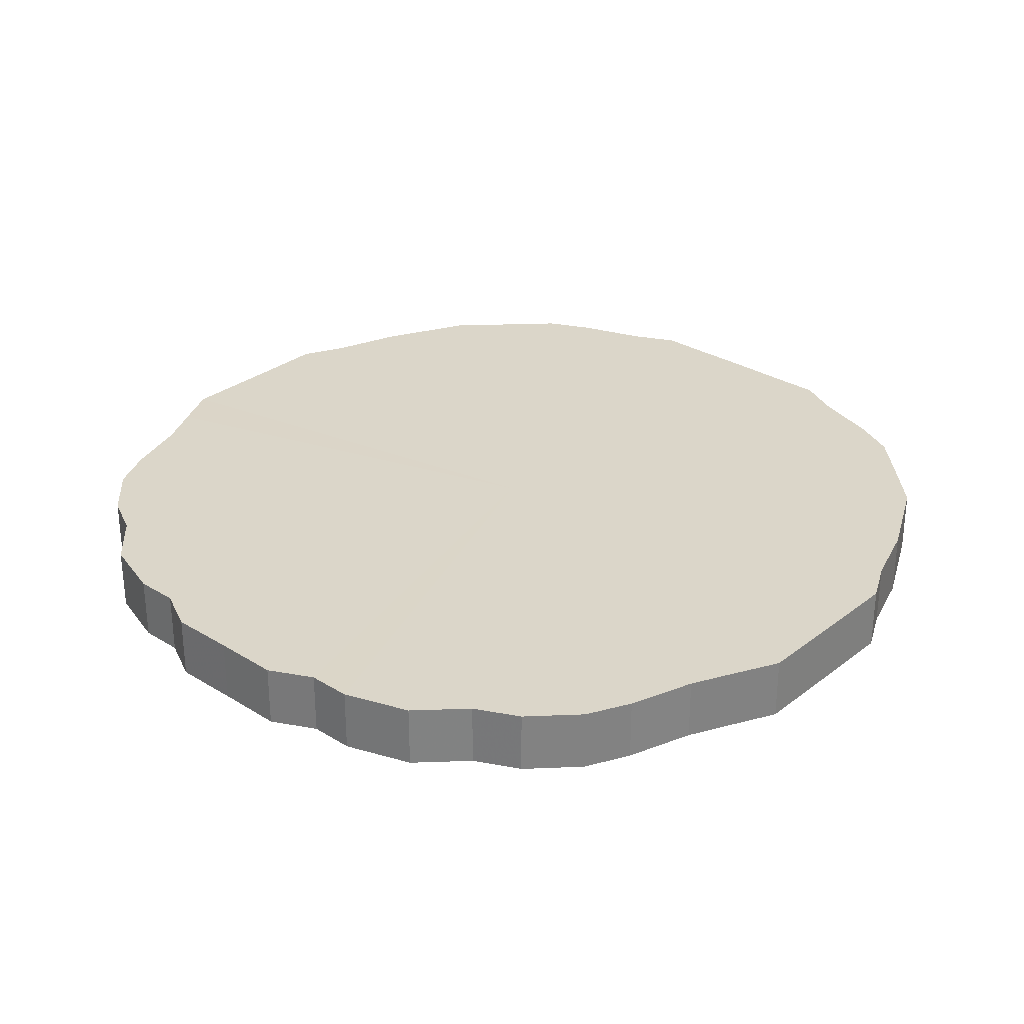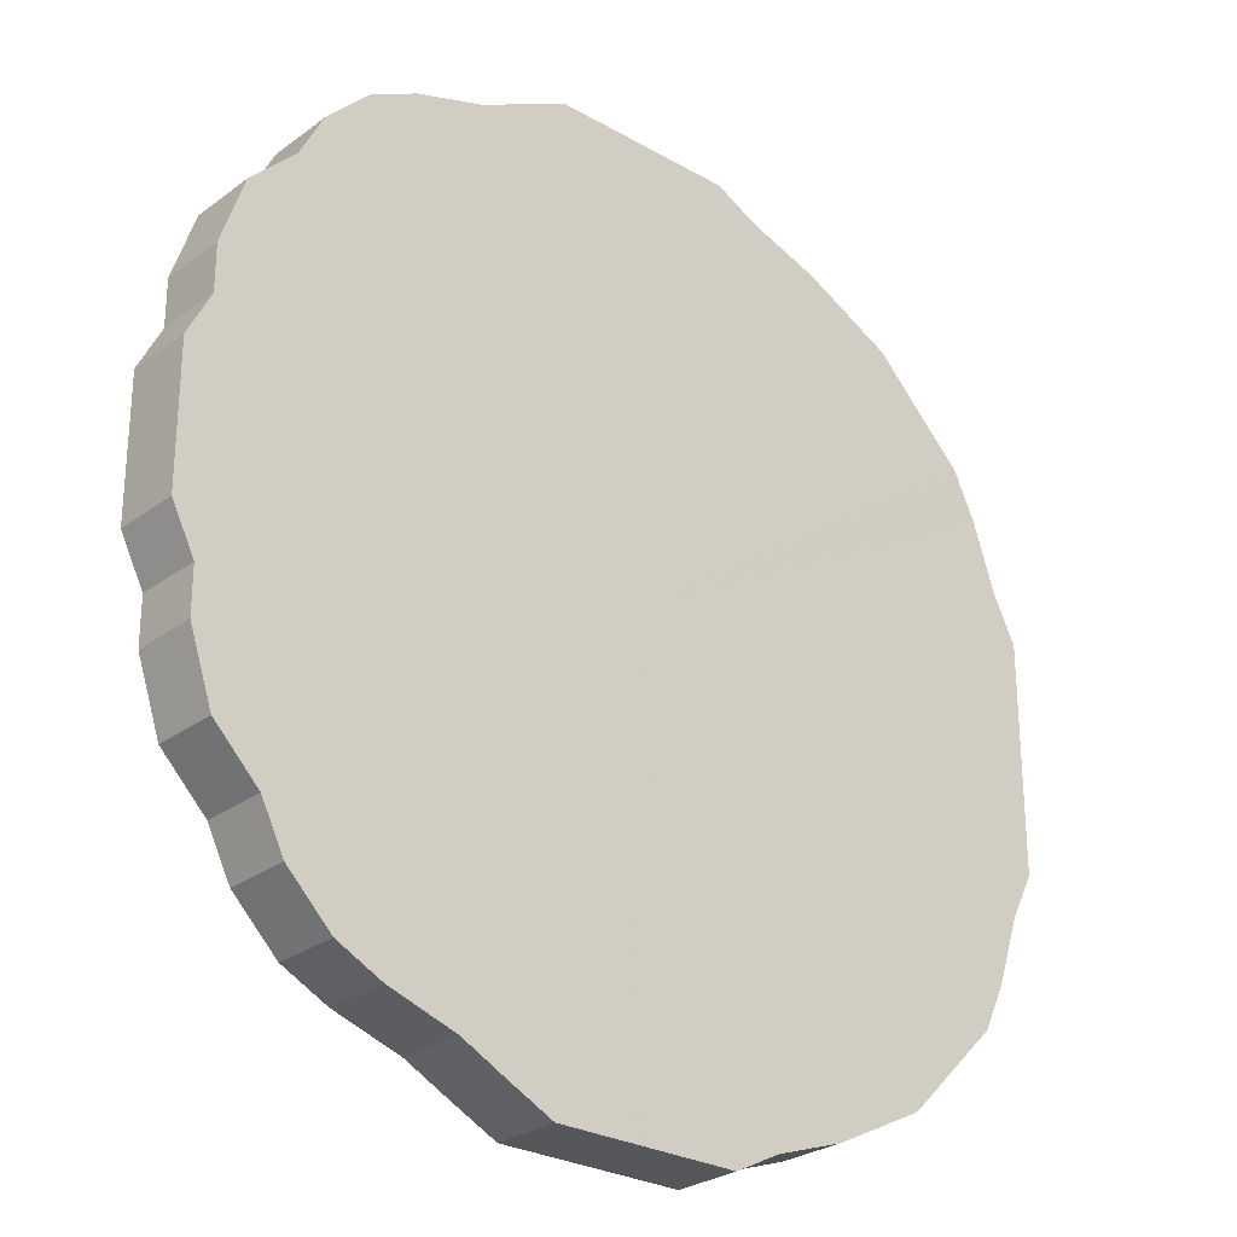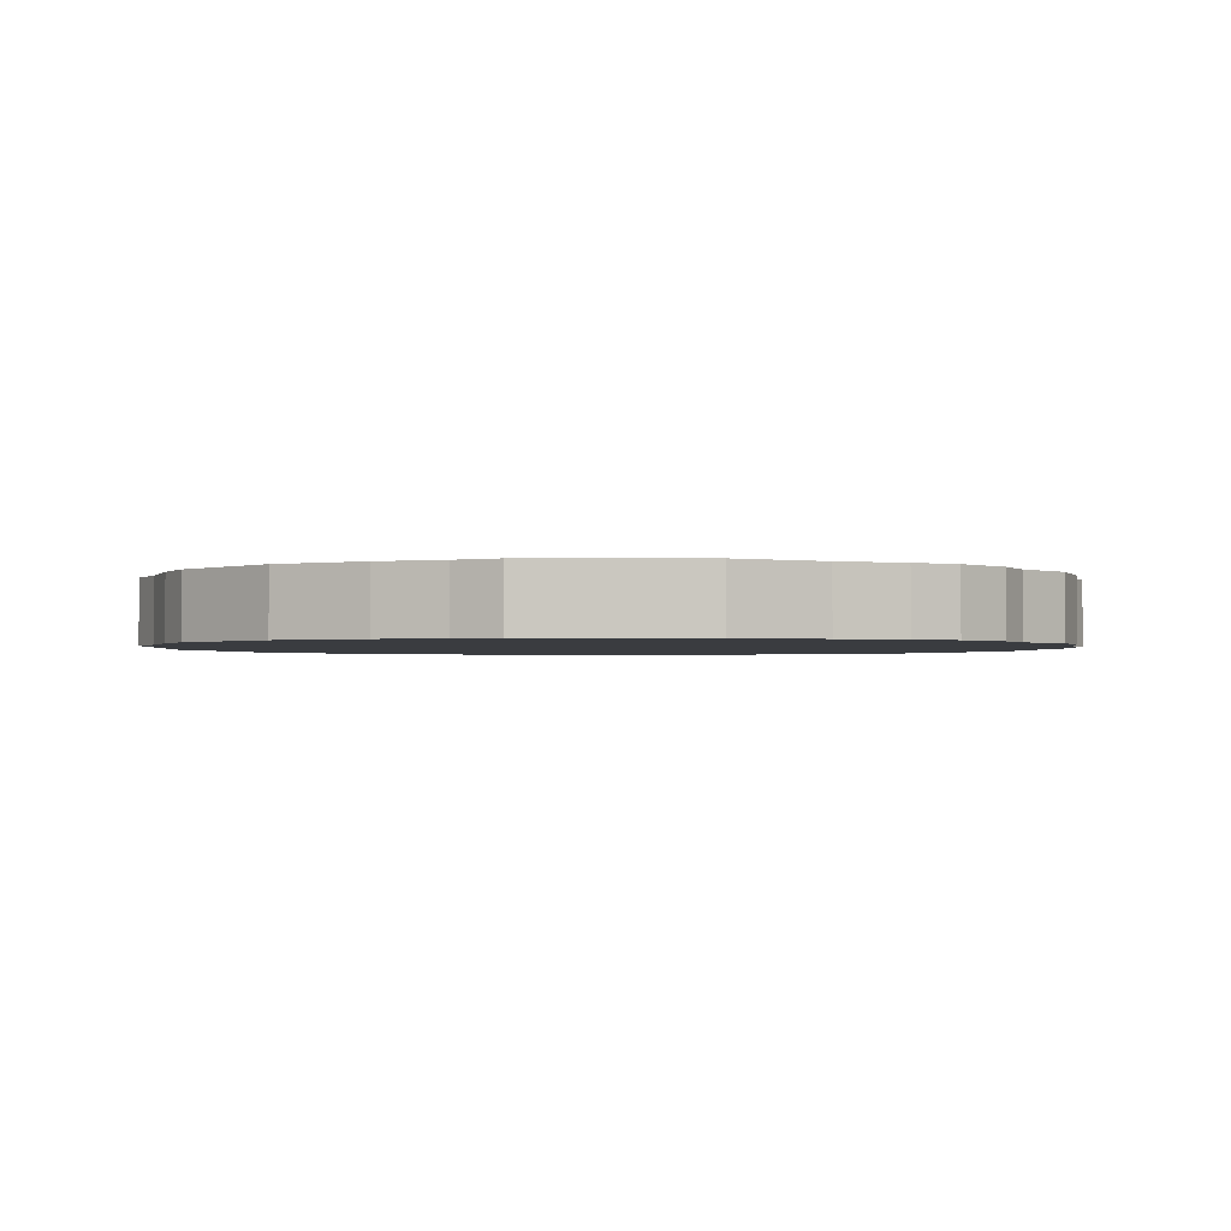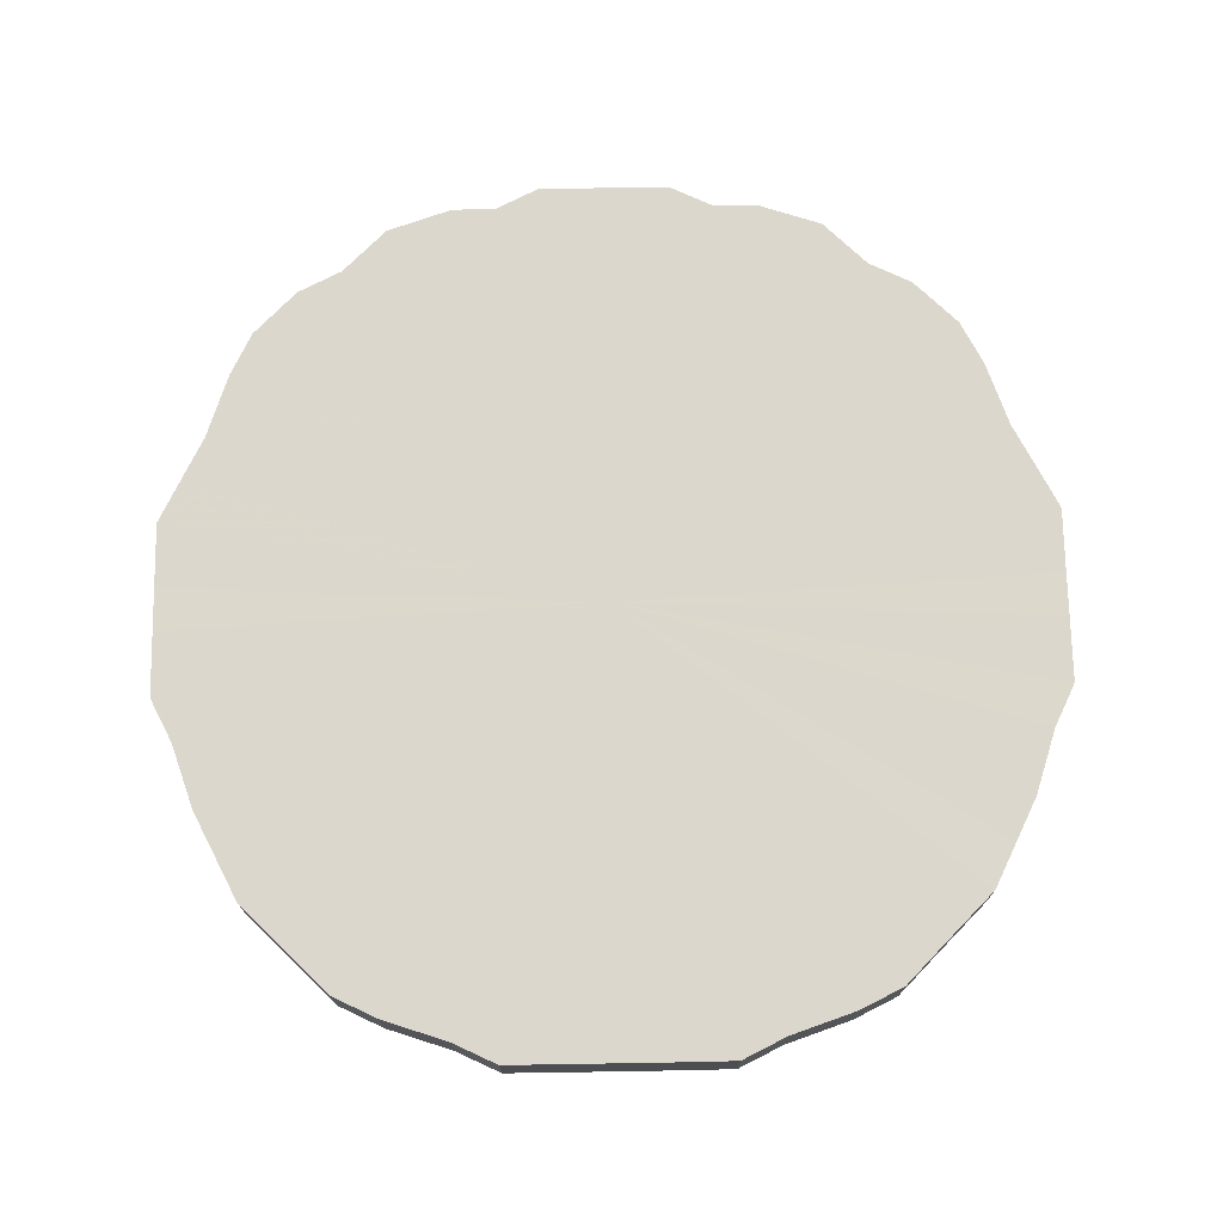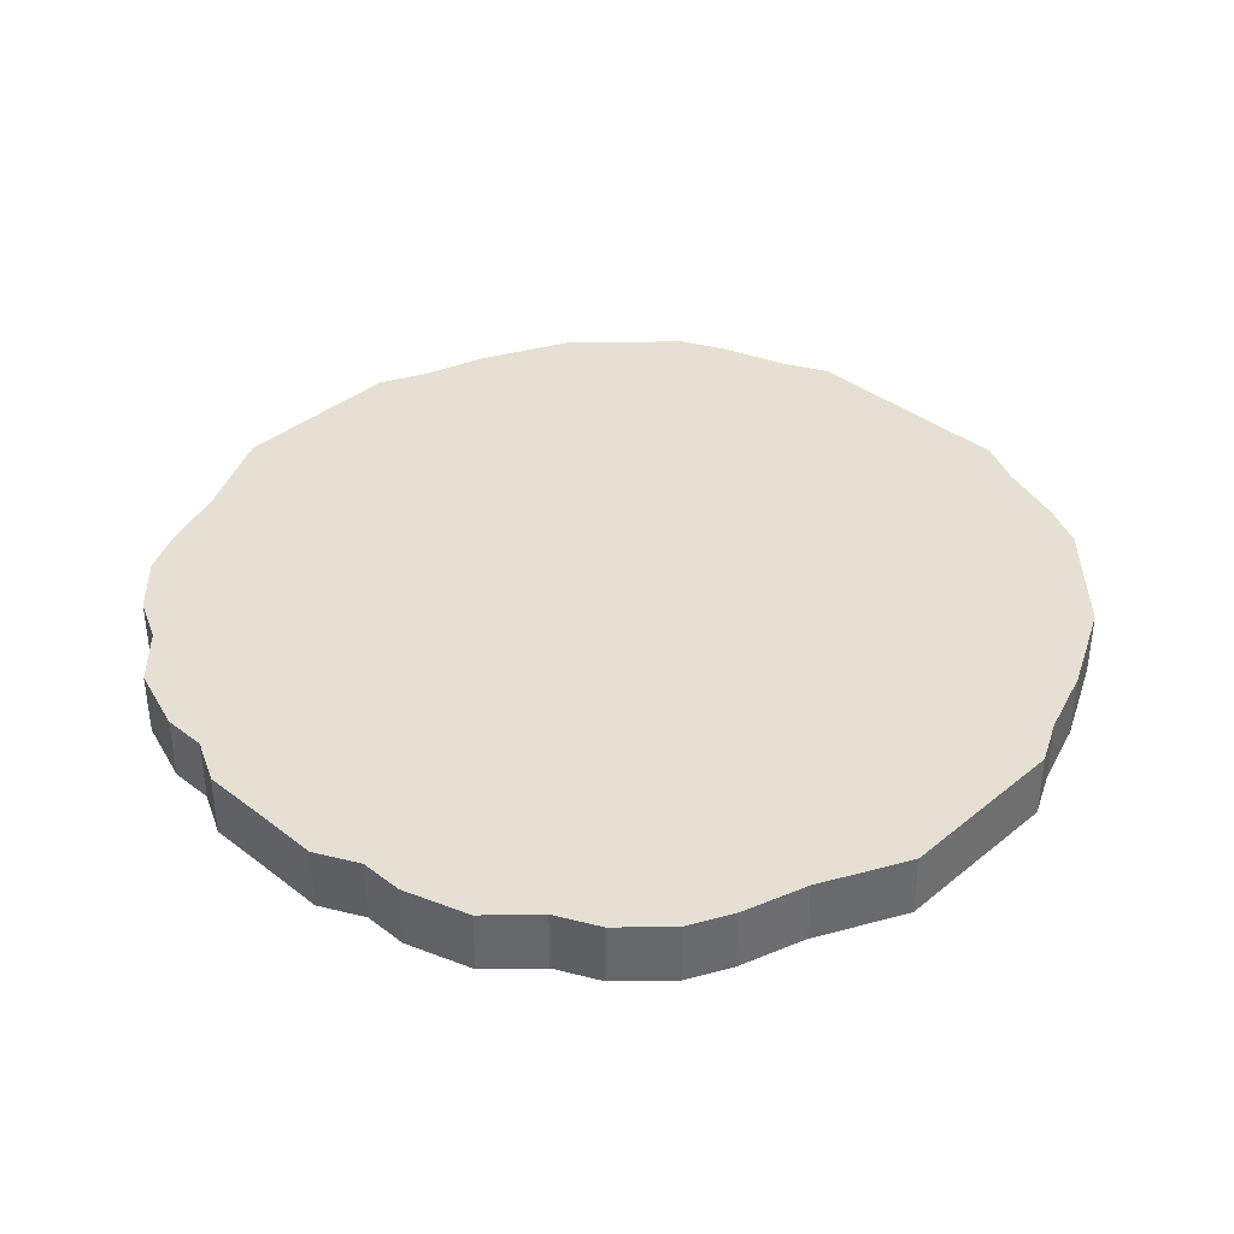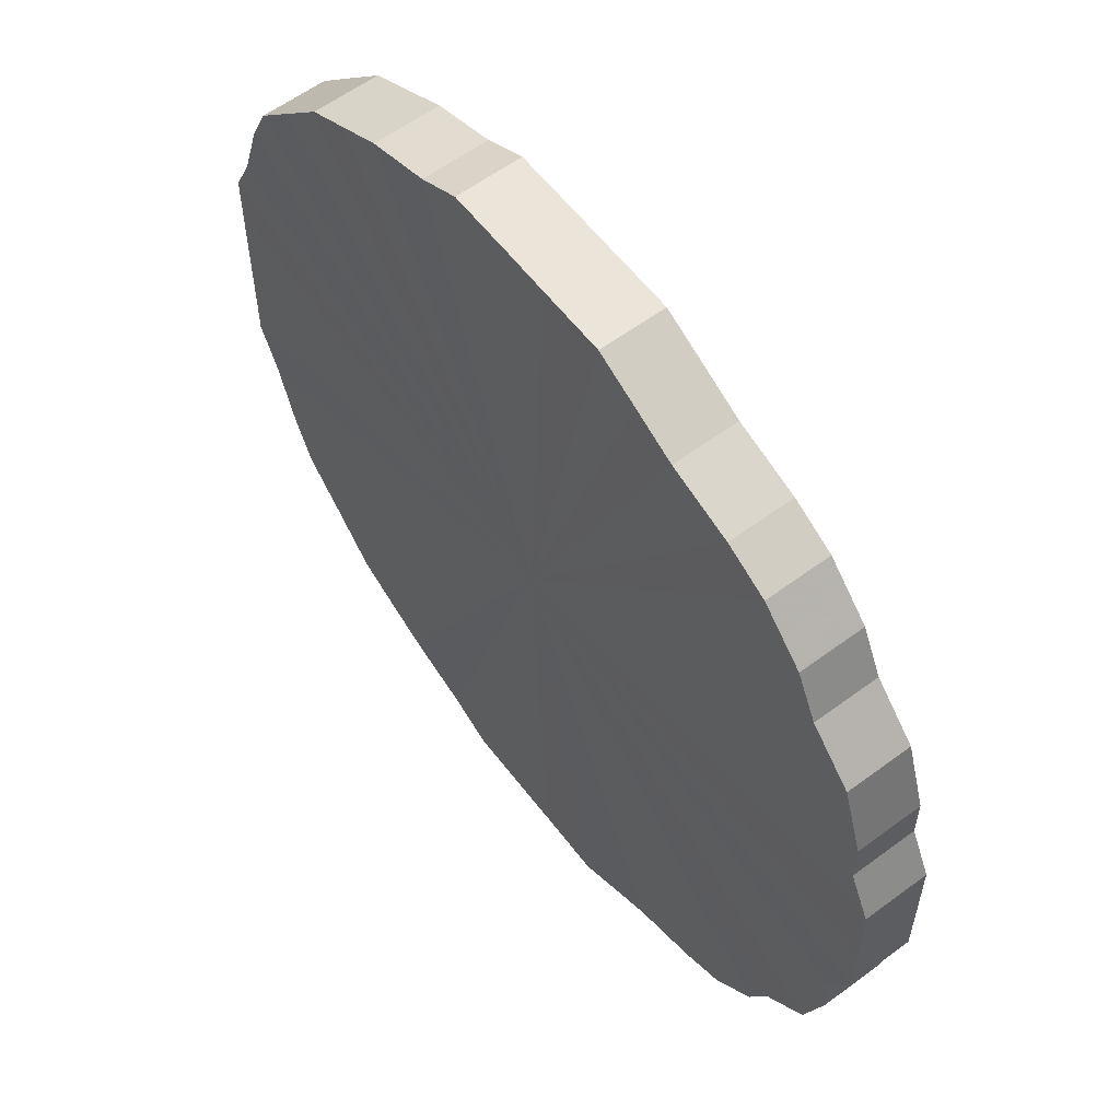
<metadata>
{"format":"obj","ext":"obj","renderer":"f3d","projection":"perspective","resolution":1024,"background":"white","views":[{"elev":29.9,"azim":-48.1,"up":"+Z"},{"elev":-27.1,"azim":-41.5,"up":"+Y"},{"elev":-1.8,"azim":180.0,"up":"+Z"},{"elev":72.9,"azim":89.0,"up":"+Z"},{"elev":38.0,"azim":-45.8,"up":"+Z"},{"elev":58.8,"azim":-127.1,"up":"+Y"}]}
</metadata>
<code>
o 27017
v 2250 1883 23.3
v 2250 1883 23.3
v 2250 1883 23.27
v 2250 1883 23.3
v 2250 1883 23.27
v 2250 1883 23.3
v 2250 1883 23.27
v 2250 1883 23.3
v 2250 1883 23.27
v 2250 1883 23.3
v 2250 1883 23.27
v 2250 1883 23.3
v 2250 1883 23.27
v 2250 1883 23.3
v 2250 1883 23.27
v 2250 1883 23.3
v 2250 1883 23.27
v 2250 1883 23.3
v 2250 1883 23.27
v 2250 1883 23.3
v 2250 1883 23.27
v 2250 1883 23.3
v 2250 1883 23.27
v 2250 1883 23.3
v 2250 1883 23.27
v 2250 1883 23.3
v 2250 1883 23.27
v 2250 1883 23.3
v 2250 1883 23.27
v 2250 1884 23.3
v 2250 1884 23.27
v 2250 1883 23.3
v 2250 1883 23.27
v 2250 1884 23.3
v 2250 1884 23.27
v 2250 1883 23.3
v 2250 1883 23.27
v 2250 1884 23.3
v 2250 1884 23.27
v 2249 1883 23.3
v 2250 1883 23.27
v 2250 1884 23.3
v 2250 1884 23.27
v 2249 1883 23.3
v 2249 1883 23.27
v 2249 1884 23.3
v 2249 1884 23.27
v 2249 1883 23.3
v 2249 1883 23.27
v 2249 1884 23.3
v 2249 1884 23.27
v 2249 1883 23.3
v 2249 1883 23.27
v 2249 1884 23.3
v 2249 1884 23.27
v 2249 1883 23.3
v 2249 1883 23.27
v 2249 1884 23.3
v 2249 1884 23.27
v 2249 1883 23.3
v 2249 1883 23.27
v 2249 1884 23.3
v 2249 1884 23.27
v 2249 1883 23.3
v 2249 1883 23.27
v 2249 1884 23.3
v 2249 1884 23.27
v 2249 1883 23.3
v 2249 1883 23.27
v 2249 1884 23.3
v 2249 1884 23.27
v 2249 1883 23.3
v 2249 1883 23.27
v 2249 1884 23.3
v 2249 1884 23.27
v 2249 1883 23.3
v 2249 1883 23.27
v 2249 1883 23.3
v 2249 1883 23.27
v 2249 1883 23.3
v 2249 1883 23.27
v 2249 1883 23.3
v 2249 1883 23.27
v 2249 1883 23.3
v 2249 1883 23.27
v 2249 1883 23.3
v 2249 1883 23.27
v 2249 1883 23.3
v 2249 1883 23.27
v 2249 1883 23.3
v 2249 1883 23.27
v 2249 1883 23.3
v 2249 1883 23.27
v 2249 1883 23.3
v 2249 1883 23.27
v 2249 1883 23.3
v 2249 1883 23.27
v 2249 1883 23.3
v 2249 1883 23.27
v 2249 1883 23.27
v 2250 1883 23.27
v 2250 1883 23.3
v 2250 1883 23.27
v 2250 1883 23.3
v 2250 1883 23.27
v 2250 1883 23.27
v 2250 1883 23.3
v 2250 1883 23.27
v 2250 1883 23.3
v 2250 1883 23.3
v 2250 1883 23.27
v 2250 1883 23.27
v 2250 1883 23.3
v 2250 1883 23.27
v 2250 1883 23.3
v 2250 1883 23.3
v 2250 1883 23.27
v 2250 1883 23.27
v 2250 1883 23.3
v 2250 1883 23.27
v 2250 1883 23.3
v 2250 1883 23.3
v 2250 1883 23.27
v 2250 1884 23.27
v 2250 1883 23.3
v 2250 1884 23.27
v 2250 1884 23.3
v 2250 1883 23.3
v 2250 1883 23.27
v 2250 1884 23.27
v 2250 1884 23.3
v 2250 1884 23.27
v 2250 1884 23.3
v 2250 1883 23.3
v 2250 1883 23.27
v 2249 1884 23.27
v 2250 1884 23.3
v 2249 1884 23.27
v 2249 1884 23.3
v 2250 1883 23.3
v 2250 1883 23.27
v 2249 1884 23.27
v 2249 1884 23.3
v 2249 1884 23.27
v 2249 1884 23.3
v 2250 1883 23.3
v 2250 1883 23.27
v 2249 1884 23.27
v 2249 1884 23.3
v 2249 1884 23.27
v 2249 1884 23.3
v 2250 1883 23.3
v 2250 1883 23.27
v 2249 1884 23.27
v 2249 1884 23.3
v 2249 1884 23.27
v 2249 1884 23.3
v 2249 1883 23.3
v 2249 1883 23.27
v 2249 1883 23.27
v 2249 1884 23.3
v 2249 1883 23.27
v 2249 1883 23.3
v 2249 1883 23.3
v 2249 1883 23.27
v 2249 1883 23.27
v 2249 1883 23.3
v 2249 1883 23.27
v 2249 1883 23.3
v 2249 1883 23.3
v 2249 1883 23.27
v 2249 1883 23.27
v 2249 1883 23.3
v 2249 1883 23.27
v 2249 1883 23.3
v 2249 1883 23.3
v 2249 1883 23.27
v 2249 1883 23.27
v 2249 1883 23.3
v 2249 1883 23.27
v 2249 1883 23.3
v 2249 1883 23.3
v 2249 1883 23.27
v 2249 1883 23.27
v 2249 1883 23.3
v 2249 1883 23.27
v 2249 1883 23.3
v 2249 1883 23.3
v 2249 1883 23.27
v 2249 1883 23.27
v 2249 1883 23.3
v 2249 1883 23.27
v 2249 1883 23.3
v 2249 1883 23.3
v 2249 1883 23.27
v 2249 1883 23.27
v 2249 1883 23.3
v 2249 1883 23.27
v 2249 1883 23.3
v 2249 1883 23.3
v 2249 1883 23.3
v 2250 1883 23.3
v 2250 1883 23.3
v 2250 1883 23.3
v 2250 1883 23.3
v 2250 1883 23.3
v 2250 1883 23.3
v 2250 1883 23.3
v 2250 1883 23.3
v 2250 1883 23.3
v 2250 1883 23.3
v 2250 1883 23.3
v 2250 1883 23.3
v 2250 1883 23.3
v 2250 1883 23.3
v 2250 1883 23.3
v 2250 1884 23.3
v 2250 1883 23.3
v 2250 1884 23.3
v 2250 1883 23.3
v 2250 1884 23.3
v 2249 1883 23.3
v 2250 1884 23.3
v 2249 1883 23.3
v 2249 1884 23.3
v 2249 1883 23.3
v 2249 1884 23.3
v 2249 1883 23.3
v 2249 1884 23.3
v 2249 1883 23.3
v 2249 1884 23.3
v 2249 1883 23.3
v 2249 1884 23.3
v 2249 1883 23.3
v 2249 1884 23.3
v 2249 1883 23.3
v 2249 1884 23.3
v 2249 1883 23.3
v 2249 1884 23.3
v 2249 1883 23.3
v 2249 1883 23.3
v 2249 1883 23.3
v 2249 1883 23.3
v 2249 1883 23.3
v 2249 1883 23.3
v 2249 1883 23.3
v 2249 1883 23.3
v 2249 1883 23.3
v 2249 1883 23.3
v 2249 1883 23.3
v 2249 1883 23.3
v 2249 1883 23.27
v 2250 1883 23.27
v 2250 1883 23.27
v 2250 1883 23.27
v 2250 1883 23.27
v 2250 1883 23.27
v 2250 1883 23.27
v 2250 1883 23.27
v 2250 1883 23.27
v 2250 1883 23.27
v 2250 1883 23.27
v 2250 1883 23.27
v 2250 1883 23.27
v 2250 1883 23.27
v 2250 1883 23.27
v 2250 1884 23.27
v 2250 1883 23.27
v 2250 1884 23.27
v 2250 1883 23.27
v 2250 1884 23.27
v 2250 1883 23.27
v 2250 1884 23.27
v 2249 1883 23.27
v 2249 1884 23.27
v 2249 1883 23.27
v 2249 1884 23.27
v 2249 1883 23.27
v 2249 1884 23.27
v 2249 1883 23.27
v 2249 1884 23.27
v 2249 1883 23.27
v 2249 1884 23.27
v 2249 1883 23.27
v 2249 1884 23.27
v 2249 1883 23.27
v 2249 1884 23.27
v 2249 1883 23.27
v 2249 1884 23.27
v 2249 1883 23.27
v 2249 1883 23.27
v 2249 1883 23.27
v 2249 1883 23.27
v 2249 1883 23.27
v 2249 1883 23.27
v 2249 1883 23.27
v 2249 1883 23.27
v 2249 1883 23.27
v 2249 1883 23.27
v 2249 1883 23.27
v 2249 1883 23.27
v 2249 1883 23.27
f 1 2 3
f 2 4 5
f 6 1 7
f 4 8 9
f 10 6 11
f 8 12 13
f 14 10 15
f 12 16 17
f 18 14 19
f 16 20 21
f 22 18 23
f 20 24 25
f 26 22 27
f 24 28 29
f 30 26 31
f 28 32 33
f 34 30 35
f 32 36 37
f 38 34 39
f 36 40 41
f 42 38 43
f 40 44 45
f 46 42 47
f 44 48 49
f 50 46 51
f 48 52 53
f 54 50 55
f 52 56 57
f 58 54 59
f 56 60 61
f 62 58 63
f 60 64 65
f 66 62 67
f 64 68 69
f 70 66 71
f 68 72 73
f 74 70 75
f 72 76 77
f 78 74 79
f 76 80 81
f 82 78 83
f 80 84 85
f 86 82 87
f 84 88 89
f 90 86 91
f 88 92 93
f 94 90 95
f 92 96 97
f 98 94 99
f 96 98 100
f 101 102 103
f 103 104 105
f 106 107 101
f 108 109 106
f 105 110 111
f 112 113 108
f 114 115 112
f 111 116 117
f 118 119 114
f 120 121 118
f 117 122 123
f 124 125 120
f 126 127 124
f 123 128 129
f 130 131 126
f 132 133 130
f 129 134 135
f 136 137 132
f 138 139 136
f 135 140 141
f 142 143 138
f 144 145 142
f 141 146 147
f 148 149 144
f 150 151 148
f 147 152 153
f 154 155 150
f 156 157 154
f 153 158 159
f 160 161 156
f 162 163 160
f 159 164 165
f 166 167 162
f 168 169 166
f 165 170 171
f 172 173 168
f 174 175 172
f 171 176 177
f 178 179 174
f 180 181 178
f 177 182 183
f 184 185 180
f 186 187 184
f 183 188 189
f 190 191 186
f 192 193 190
f 189 194 195
f 196 197 192
f 198 199 196
f 195 200 198
f 201 202 203
f 201 204 202
f 201 203 205
f 201 206 204
f 201 205 207
f 201 208 206
f 201 207 209
f 201 210 208
f 201 209 211
f 201 212 210
f 201 211 213
f 201 214 212
f 201 213 215
f 201 216 214
f 201 215 217
f 201 218 216
f 201 217 219
f 201 220 218
f 201 219 221
f 201 222 220
f 201 221 223
f 201 224 222
f 201 223 225
f 201 226 224
f 201 225 227
f 201 228 226
f 201 227 229
f 201 230 228
f 201 229 231
f 201 232 230
f 201 231 233
f 201 234 232
f 201 233 235
f 201 236 234
f 201 235 237
f 201 238 236
f 201 237 239
f 201 240 238
f 201 239 241
f 201 242 240
f 201 241 243
f 201 244 242
f 201 243 245
f 201 246 244
f 201 245 247
f 201 248 246
f 201 247 249
f 201 250 248
f 201 249 251
f 201 251 250
f 252 253 254
f 252 255 253
f 252 254 256
f 252 257 255
f 252 256 258
f 252 259 257
f 252 258 260
f 252 261 259
f 252 260 262
f 252 263 261
f 252 262 264
f 252 265 263
f 252 264 266
f 252 267 265
f 252 266 268
f 252 269 267
f 252 268 270
f 252 271 269
f 252 270 272
f 252 273 271
f 252 272 274
f 252 275 273
f 252 274 276
f 252 277 275
f 252 276 278
f 252 279 277
f 252 278 280
f 252 281 279
f 252 280 282
f 252 283 281
f 252 282 284
f 252 285 283
f 252 284 286
f 252 287 285
f 252 286 288
f 252 289 287
f 252 288 290
f 252 291 289
f 252 290 292
f 252 293 291
f 252 292 294
f 252 295 293
f 252 294 296
f 252 297 295
f 252 296 298
f 252 299 297
f 252 298 300
f 252 301 299
f 252 300 302
f 252 302 301

</code>
